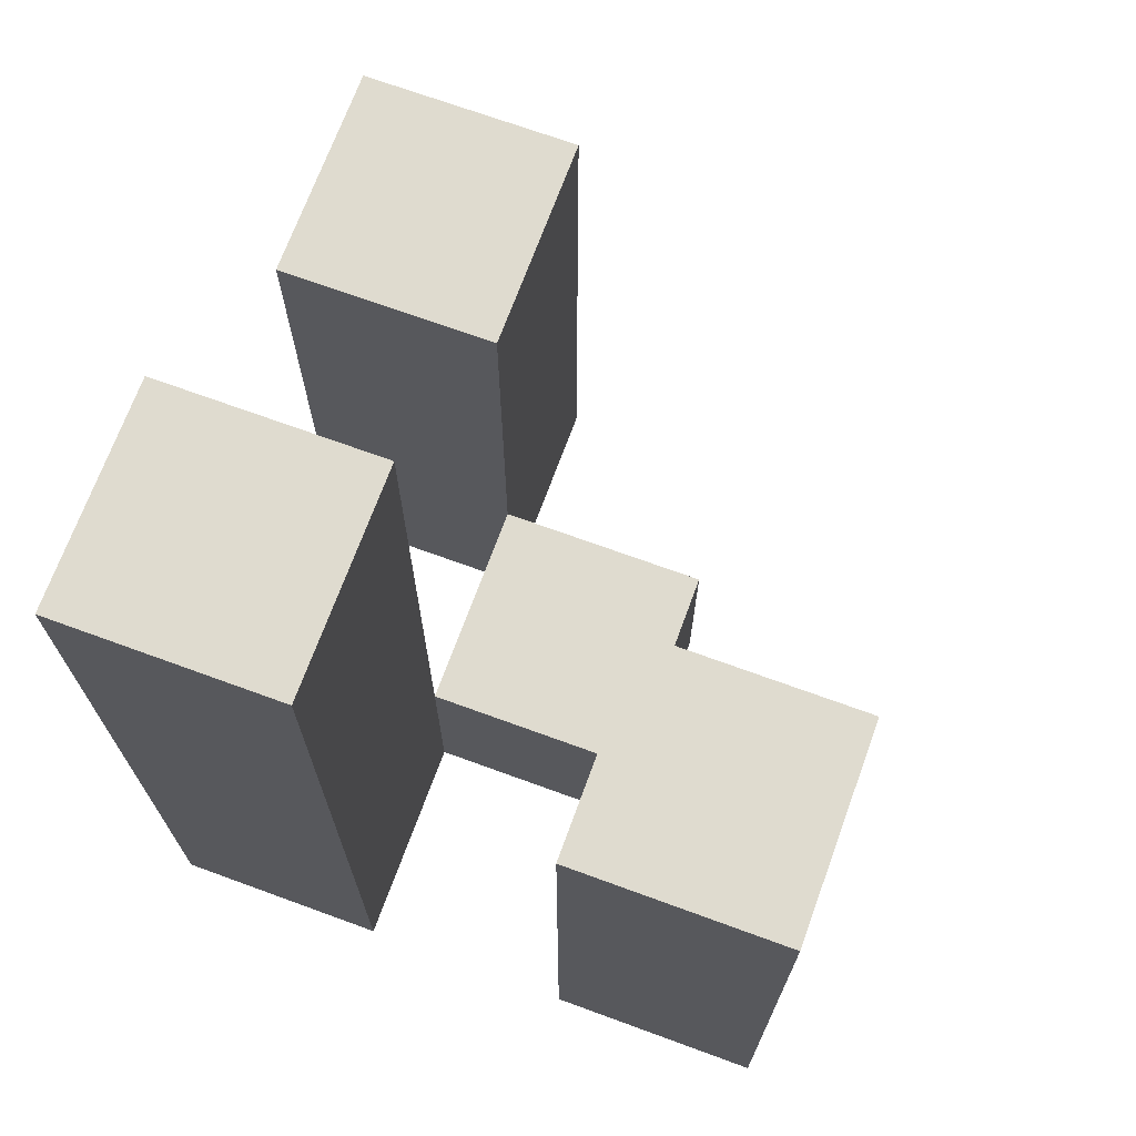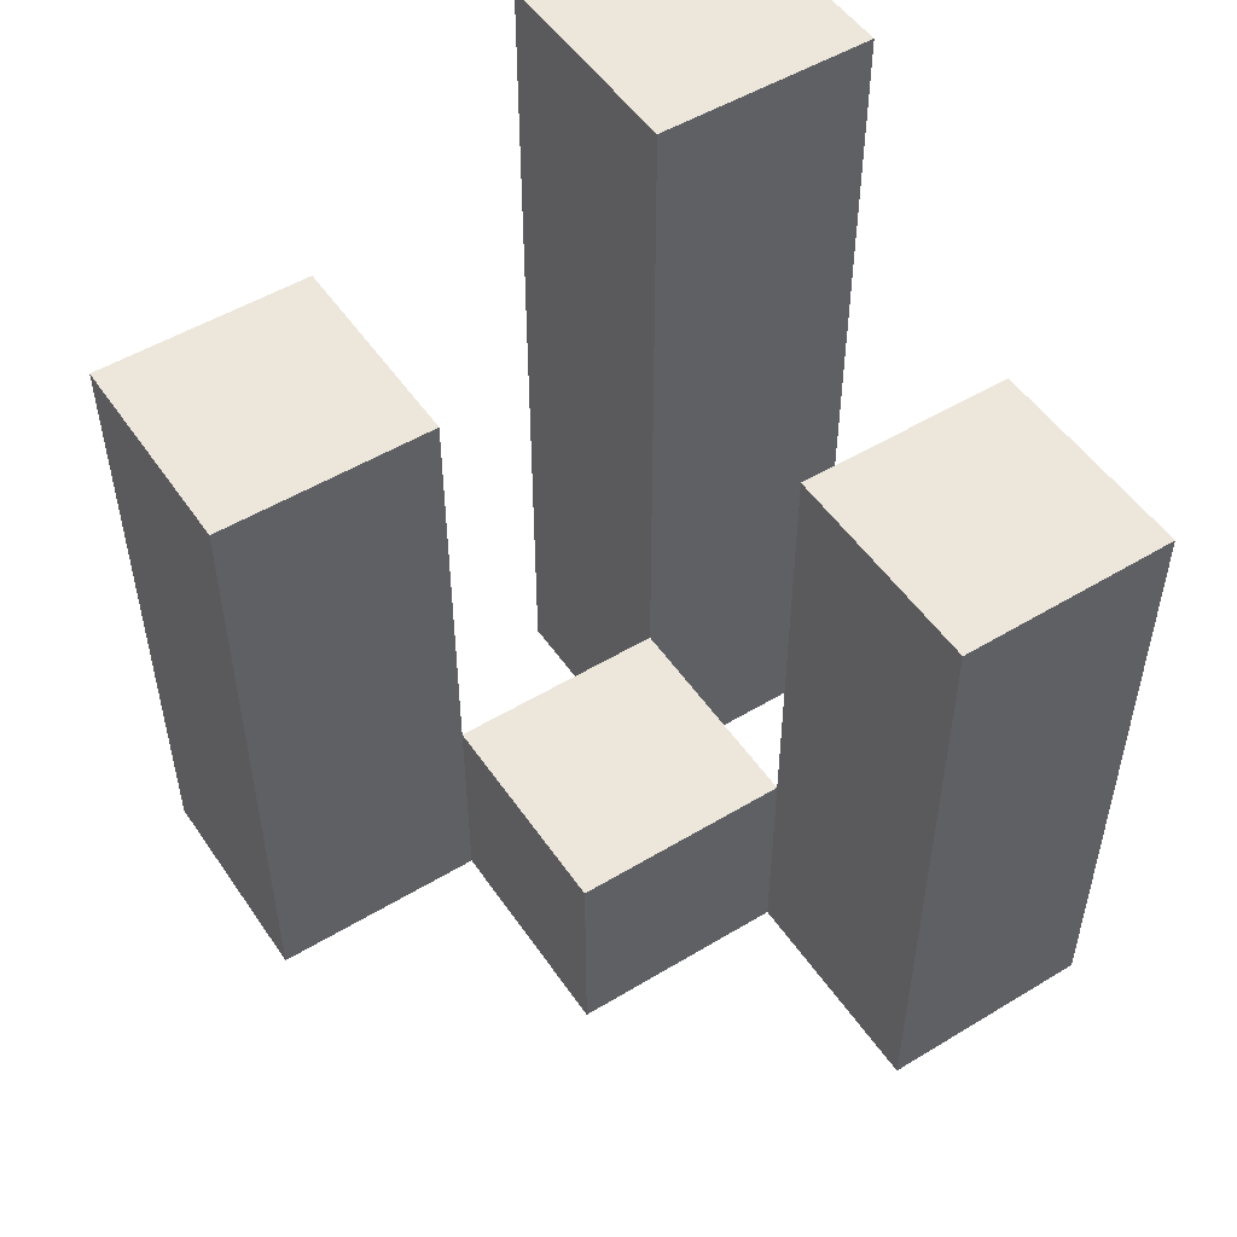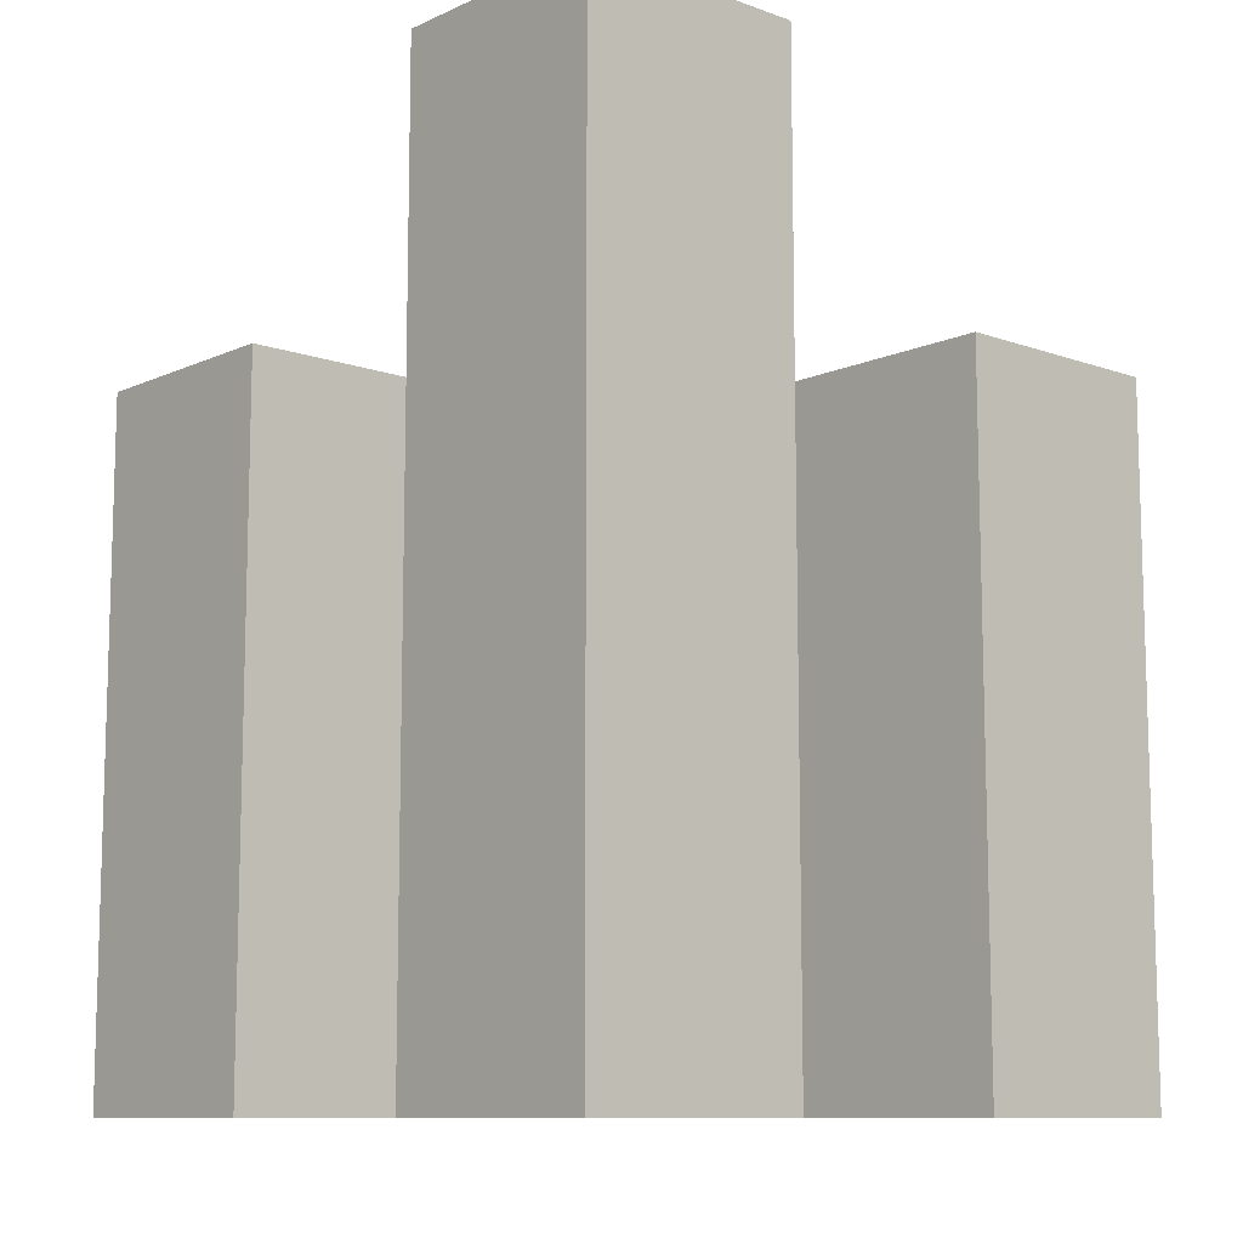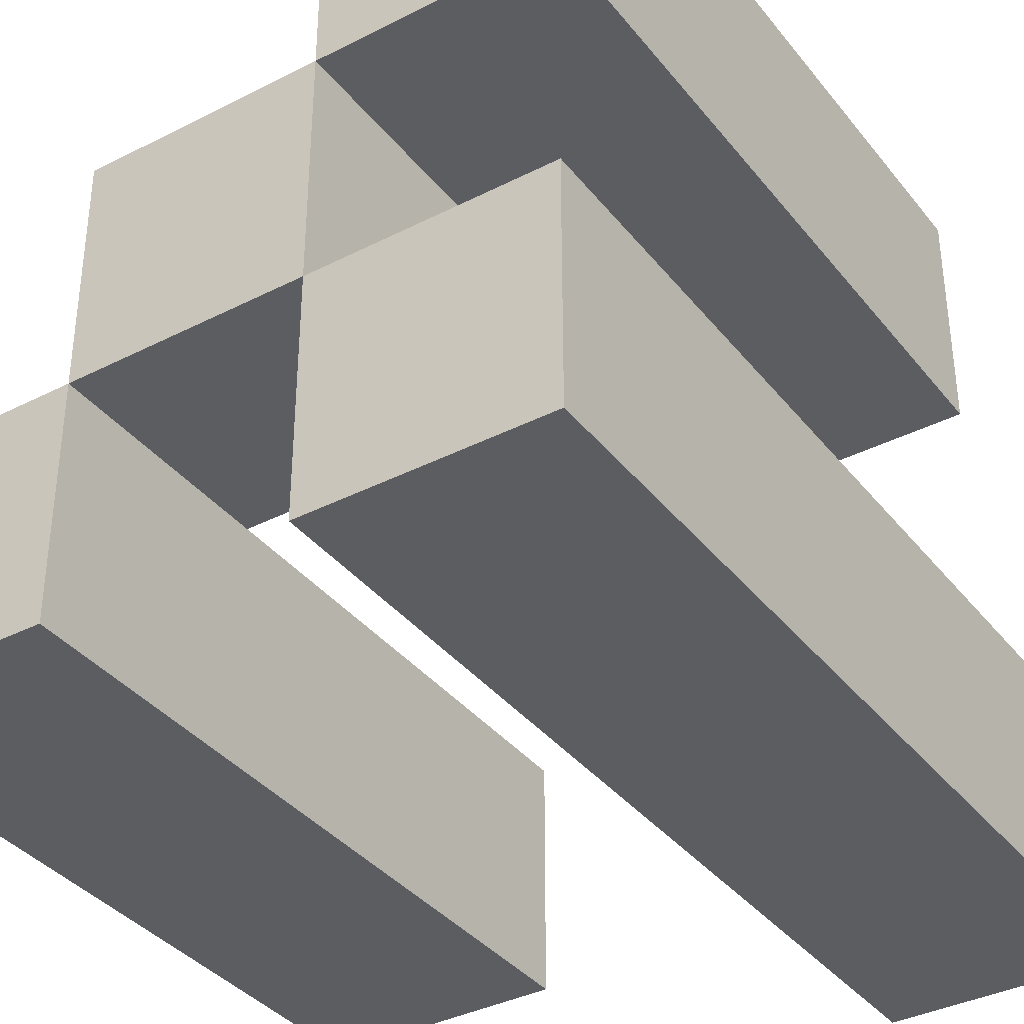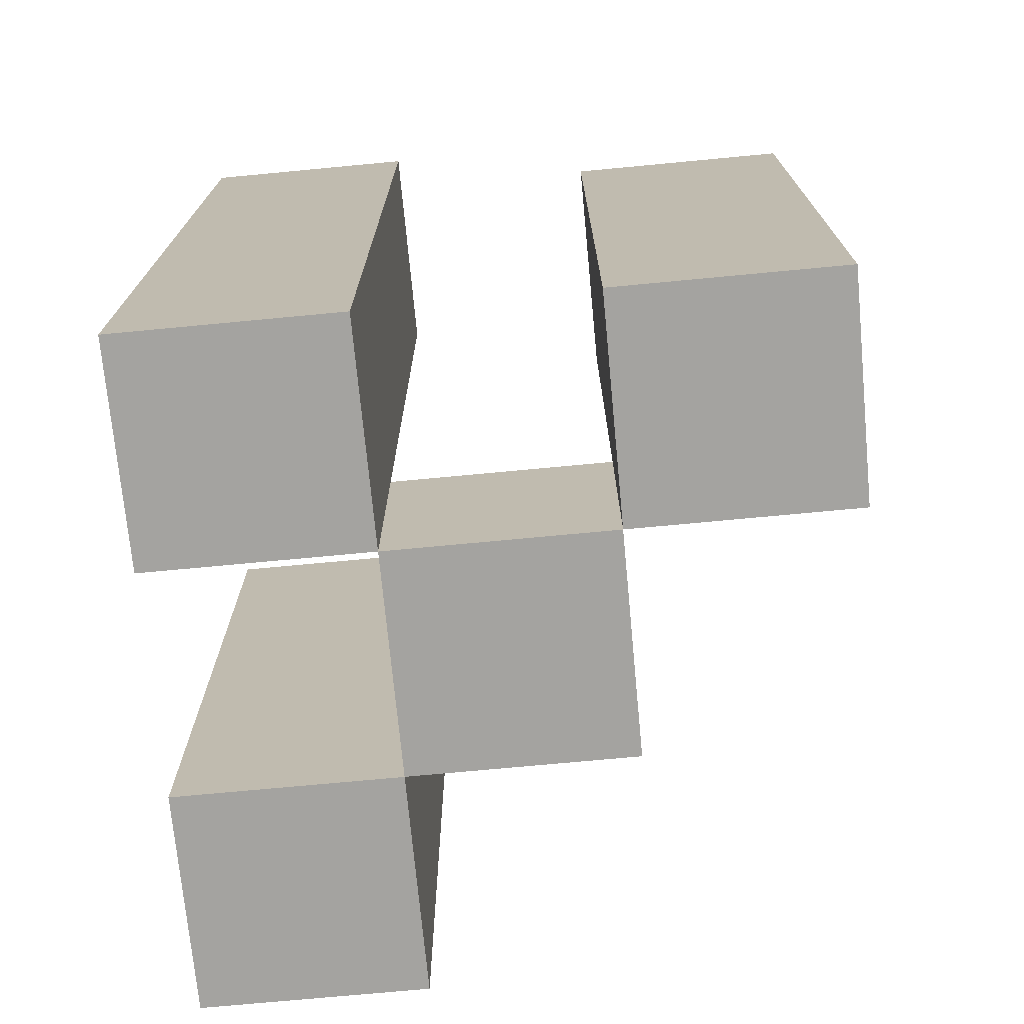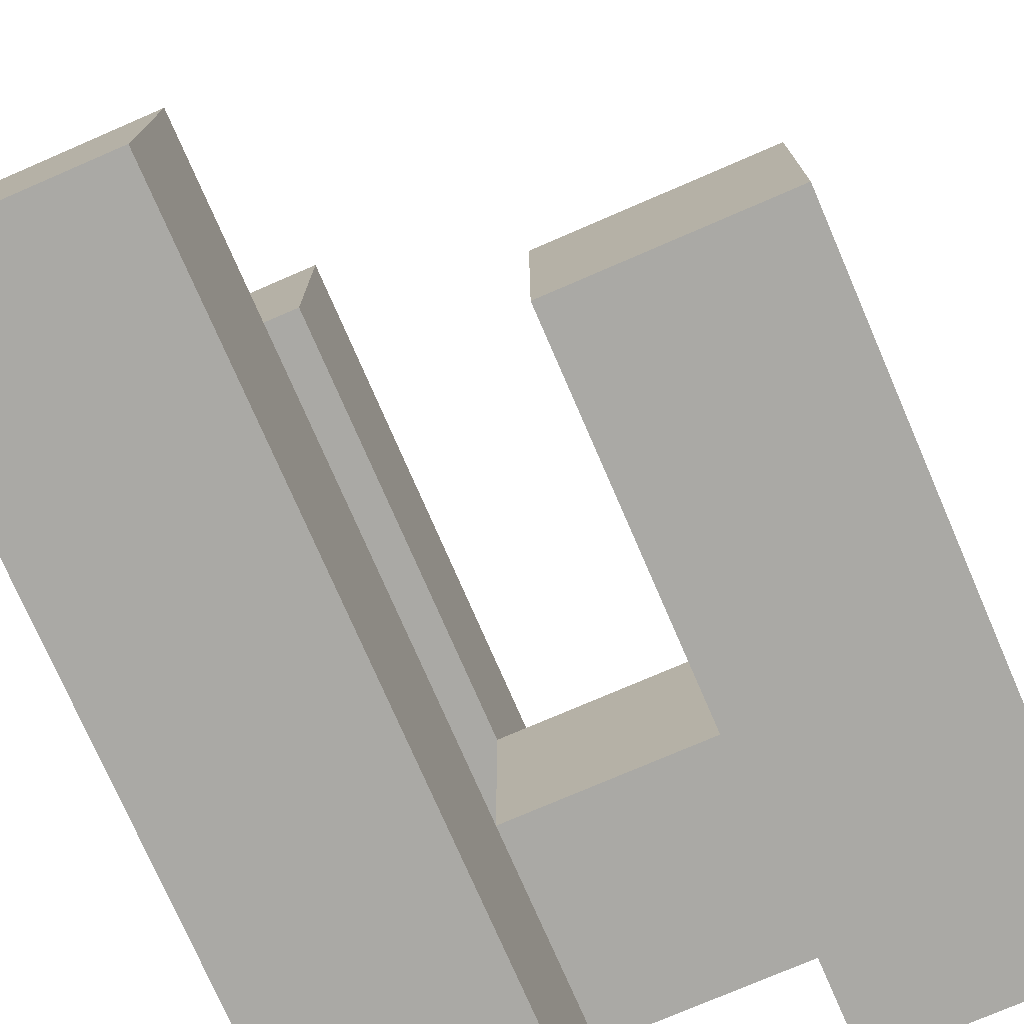
<metadata>
{"format":"obj","ext":"obj","renderer":"f3d","projection":"perspective","resolution":1024,"background":"white","views":[{"elev":70.3,"azim":-159.9,"up":"+Y"},{"elev":51.2,"azim":-33.3,"up":"+Y"},{"elev":-10.2,"azim":138.2,"up":"+Y"},{"elev":-37.0,"azim":33.4,"up":"+Z"},{"elev":-72.8,"azim":-174.6,"up":"+Y"},{"elev":-75.3,"azim":-156.6,"up":"+Z"}]}
</metadata>
<code>
o
v 23.6 0.9 -1.3
v 23.7 0.9 -1.3
v 23.8 0.9 -1.3
v 23.9 0.9 -1.3
v 23.6 1.2 -1.3
v 23.7 1.2 -1.3
v 23.8 1.3 -1.3
v 23.9 1.3 -1.3
v 23.7 0.9 -1.2
v 23.8 0.9 -1.2
v 23.7 1 -1.2
v 23.8 1 -1.2
v 23.8 0.9 -1.1
v 23.9 0.9 -1.1
v 23.8 1 -1.1
v 23.8 1.2 -1.1
v 23.9 1.2 -1.1
v 23.6 0.9 -1.2
v 23.7 0.9 -1.2
v 23.8 0.9 -1.2
v 23.9 0.9 -1.2
v 23.7 1 -1.2
v 23.8 1 -1.2
v 23.6 1.2 -1.2
v 23.7 1.2 -1.2
v 23.8 1.3 -1.2
v 23.9 1.3 -1.2
v 23.7 0.9 -1.1
v 23.8 0.9 -1.1
v 23.7 1 -1.1
v 23.8 1 -1.1
v 23.8 0.9 -1
v 23.9 0.9 -1
v 23.8 1.2 -1
v 23.9 1.2 -1
v 23.6 0.9 -1.3
v 23.6 1.2 -1.3
v 23.6 0.9 -1.2
v 23.6 1.2 -1.2
v 23.7 0.9 -1.2
v 23.7 1 -1.2
v 23.7 0.9 -1.1
v 23.7 1 -1.1
v 23.8 0.9 -1.3
v 23.8 1.3 -1.3
v 23.8 0.9 -1.2
v 23.8 1 -1.2
v 23.8 1.3 -1.2
v 23.8 0.9 -1.1
v 23.8 1 -1.1
v 23.8 1.2 -1.1
v 23.8 0.9 -1
v 23.8 1.2 -1
v 23.7 0.9 -1.3
v 23.7 1.2 -1.3
v 23.7 0.9 -1.2
v 23.7 1 -1.2
v 23.7 1.2 -1.2
v 23.8 0.9 -1.2
v 23.8 1 -1.2
v 23.8 0.9 -1.1
v 23.8 1 -1.1
v 23.9 0.9 -1.3
v 23.9 1.3 -1.3
v 23.9 0.9 -1.2
v 23.9 1.3 -1.2
v 23.9 0.9 -1.1
v 23.9 1.2 -1.1
v 23.9 0.9 -1
v 23.9 1.2 -1
v 23.6 0.9 -1.3
v 23.6 0.9 -1.2
v 23.7 0.9 -1.3
v 23.7 0.9 -1.2
v 23.7 0.9 -1.1
v 23.8 0.9 -1.3
v 23.8 0.9 -1.2
v 23.8 0.9 -1.1
v 23.8 0.9 -1
v 23.9 0.9 -1.3
v 23.9 0.9 -1.2
v 23.9 0.9 -1.1
v 23.9 0.9 -1
v 23.7 1 -1.2
v 23.7 1 -1.1
v 23.8 1 -1.2
v 23.8 1 -1.1
v 23.6 1.2 -1.3
v 23.6 1.2 -1.2
v 23.7 1.2 -1.3
v 23.7 1.2 -1.2
v 23.8 1.2 -1.1
v 23.8 1.2 -1
v 23.9 1.2 -1.1
v 23.9 1.2 -1
v 23.8 1.3 -1.3
v 23.8 1.3 -1.2
v 23.9 1.3 -1.3
v 23.9 1.3 -1.2
f 5 2 1
f 6 2 5
f 7 4 3
f 8 4 7
f 11 10 9
f 12 10 11
f 15 14 13
f 16 14 15
f 17 14 16
f 18 19 22
f 20 21 23
f 18 22 24
f 24 22 25
f 23 21 26
f 26 21 27
f 28 29 30
f 30 29 31
f 32 33 34
f 34 33 35
f 38 37 36
f 39 37 38
f 42 41 40
f 43 41 42
f 46 45 44
f 47 45 46
f 48 45 47
f 52 50 49
f 52 51 50
f 53 51 52
f 54 55 56
f 56 55 57
f 57 55 58
f 59 60 61
f 61 60 62
f 63 64 65
f 65 64 66
f 67 68 69
f 69 68 70
f 73 72 71
f 74 72 73
f 77 75 74
f 78 75 77
f 80 77 76
f 81 77 80
f 82 79 78
f 83 79 82
f 84 85 86
f 86 85 87
f 88 89 90
f 90 89 91
f 92 93 94
f 94 93 95
f 96 97 98
f 98 97 99

</code>
